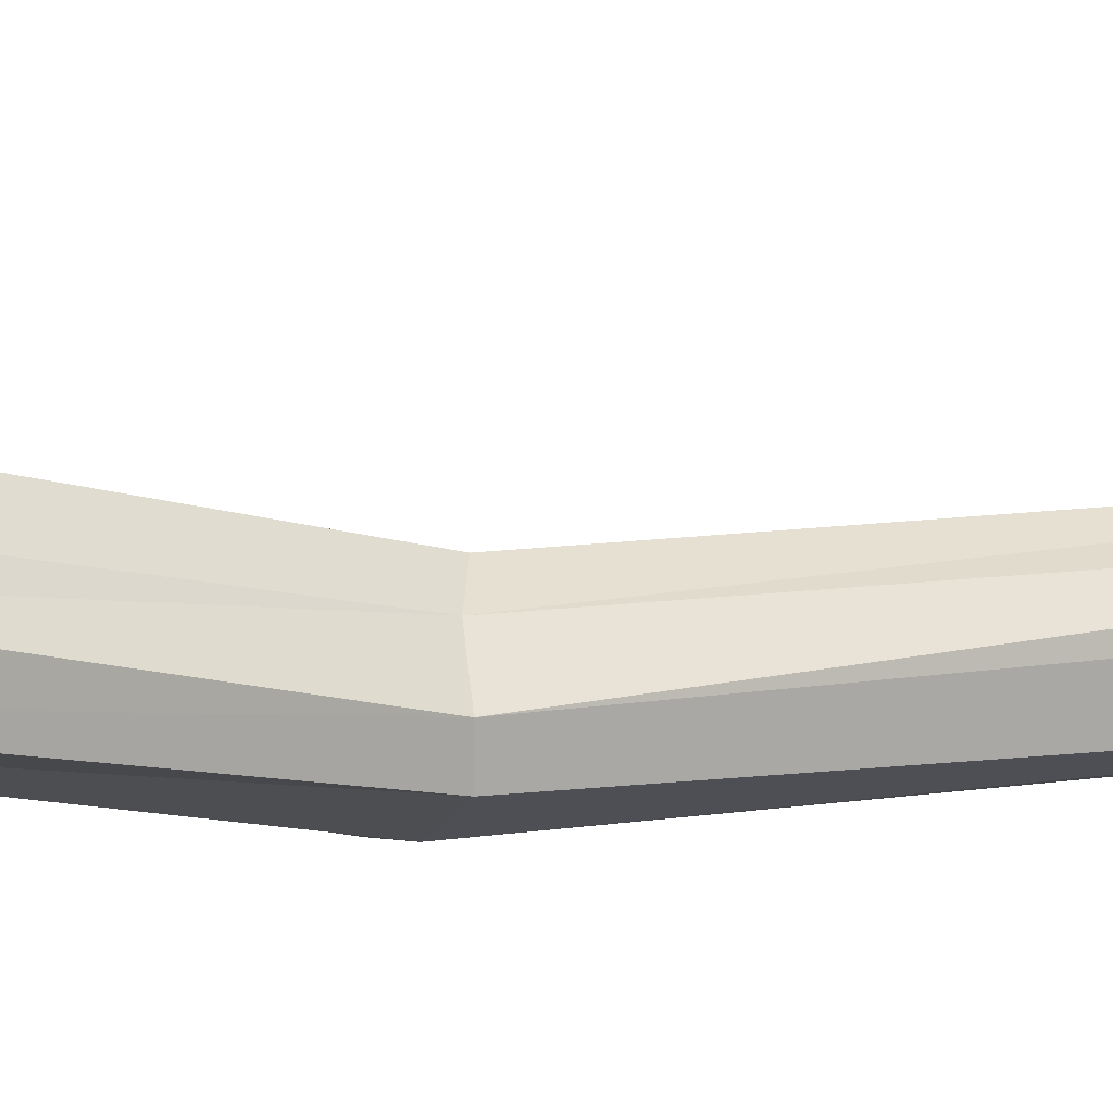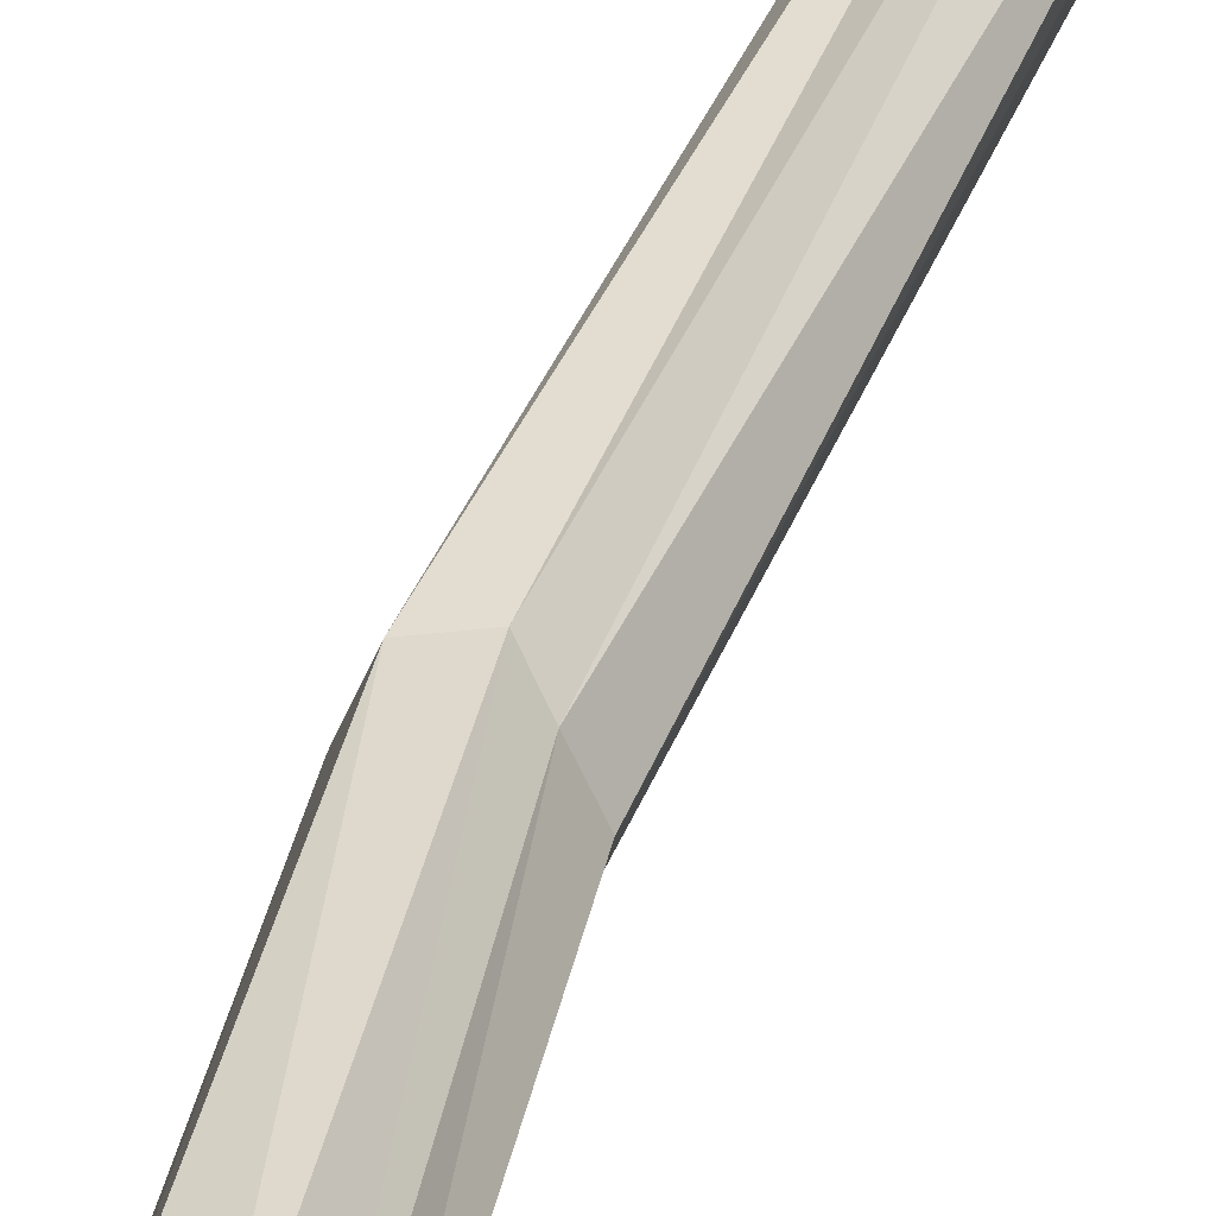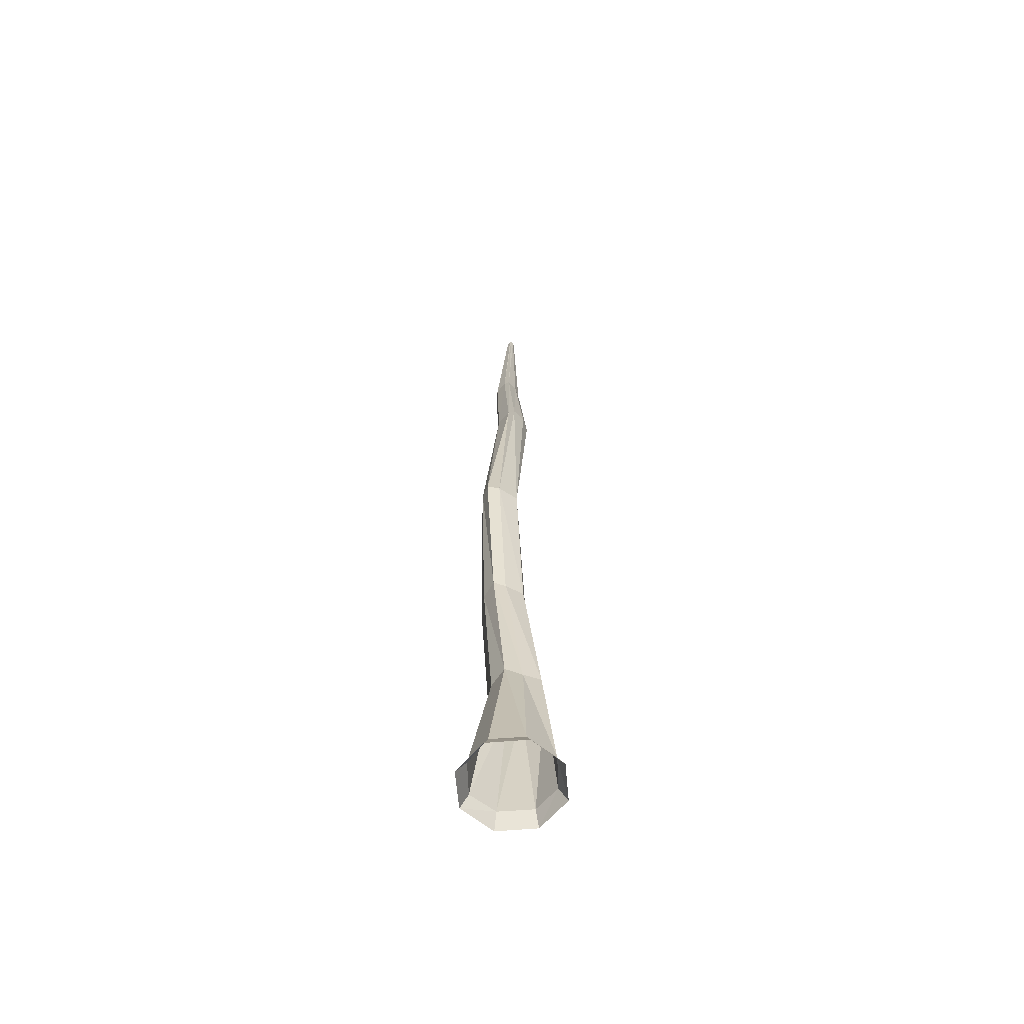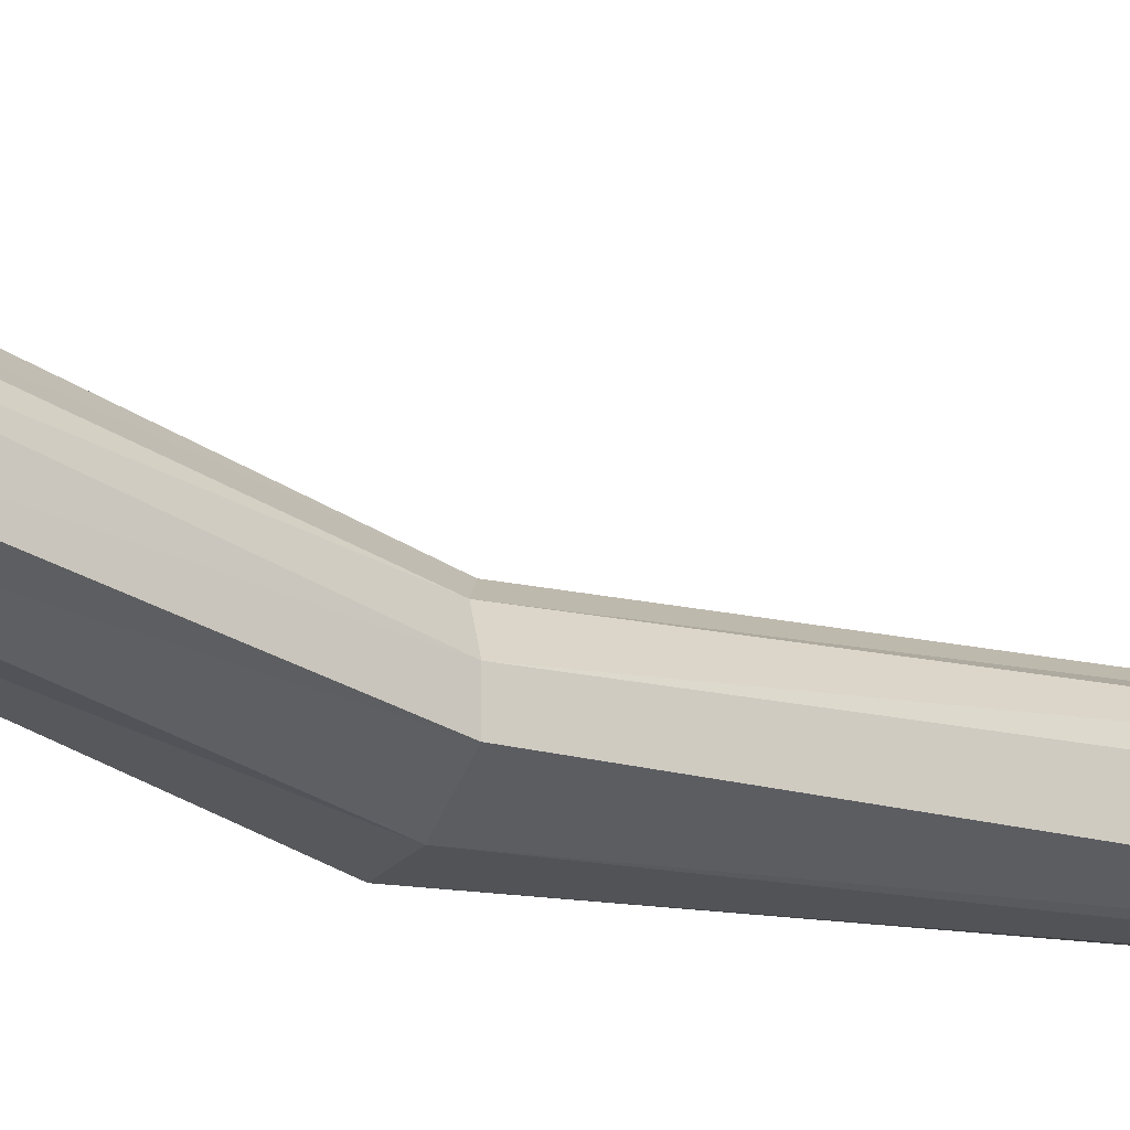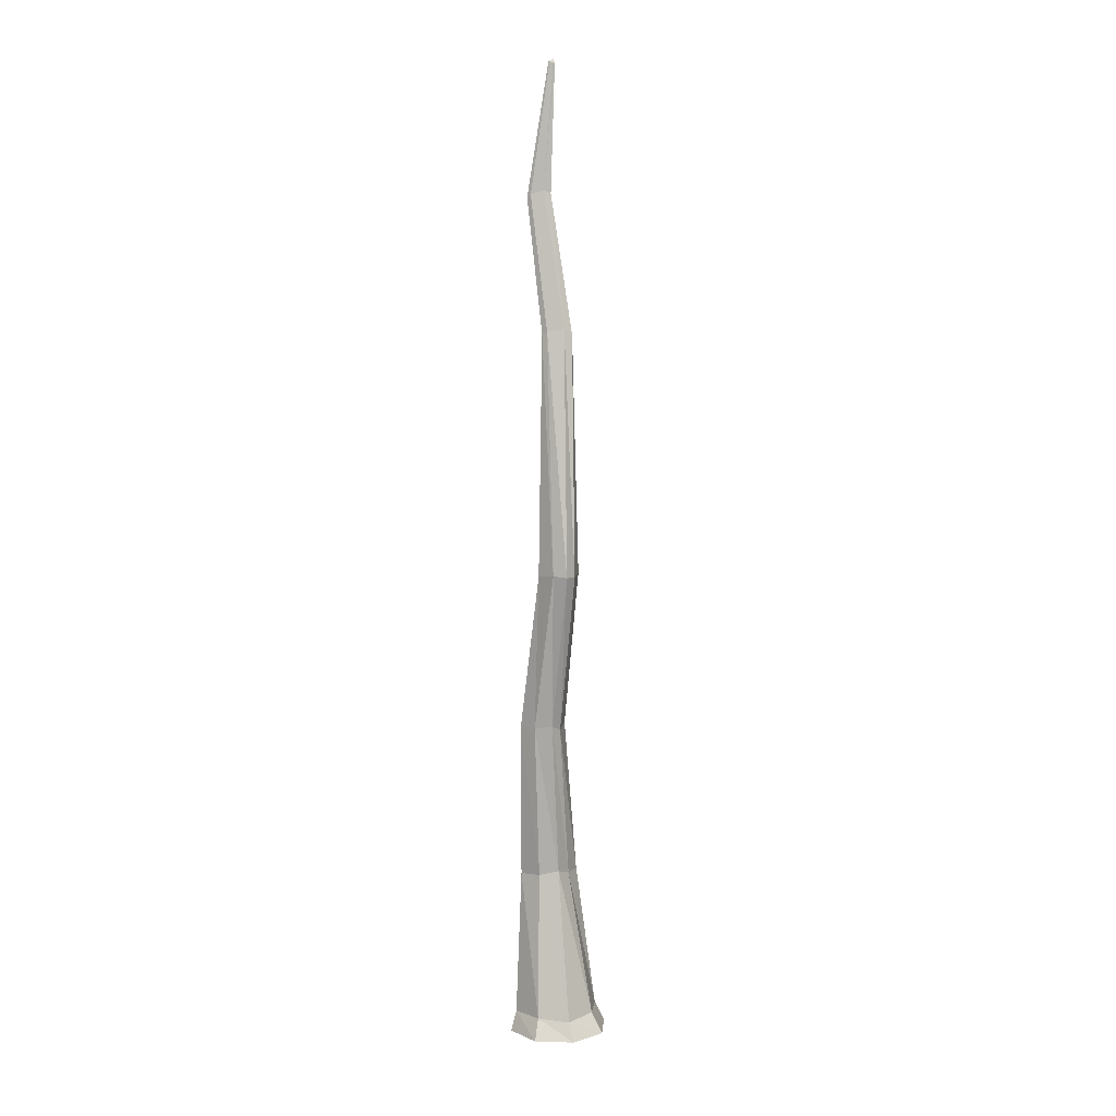
<metadata>
{"format":"obj","ext":"obj","renderer":"f3d","projection":"perspective","resolution":1024,"background":"white","views":[{"elev":-2.2,"azim":62.7,"up":"+Z"},{"elev":47.7,"azim":22.3,"up":"+Z"},{"elev":-61.6,"azim":-107.6,"up":"+Y"},{"elev":-28.6,"azim":62.4,"up":"+Z"},{"elev":7.6,"azim":-152.7,"up":"+Y"}]}
</metadata>
<code>
o Trunk.1
v -0 -0 -0.1855
v 0.01553 2.616 -0.05525
v 0.1312 -0 -0.1312
v 0.03697 2.608 -0.05311
v 0.1855 -0 0
v 0.05141 2.606 0.003871
v 0.1312 -0 0.1312
v 0.0543 2.606 0.04074
v -0 -0 0.1855
v 0.01174 2.615 0.0728
v -0.1312 -0 0.1312
v -0.02829 2.626 0.04312
v -0.1855 -0 0
v -0.06215 2.605 -0.009263
v -0.1312 -0 -0.1312
v -0.03976 2.625 -0.02827
v 0.04861 0.5958 -0.05854
v -0.05229 1.742 -0.1381
v 0.01805 1.735 -0.1174
v 0.1328 0.5883 -0.04279
v 0.02746 1.731 -0.07958
v 0.1496 0.618 0.03154
v -0.003073 1.74 -0.02949
v 0.1232 0.6016 0.07345
v -0.03547 1.76 0.002513
v 0.05694 0.6063 0.1363
v -0.08824 1.742 -0.008505
v -0.02772 0.5948 0.09656
v -0.1137 1.735 -0.08824
v -0.02913 0.5925 0.0303
v -0.1057 1.738 -0.1349
v -0.0195 0.6135 -0.03282
v 0.1231 0.06968 -0.1041
v 0.1586 0.06605 -0.001632
v 0.1117 0.0655 0.114
v 0.01152 0.0655 0.1565
v -0.09768 0.0695 0.1175
v -0.1416 0.0744 0.002724
v -0.1034 0.06502 -0.1109
v 0.008138 0.07382 -0.1453
v 0.04815 1.162 -0.09339
v 0.1141 1.152 -0.08193
v 0.1253 1.163 -0.02263
v 0.106 1.16 0.01959
v 0.05898 1.176 0.07076
v -0.005865 1.166 0.04191
v -0.02574 1.153 -0.03284
v -0.01543 1.173 -0.07608
v 0.0876 3.104 -0.04371
v 0.1031 3.094 -0.04199
v 0.1142 3.091 0.003458
v 0.1165 3.09 0.03287
v 0.08457 3.104 0.05845
v 0.05499 3.119 0.03477
v 0.02523 3.108 -0.007019
v 0.04582 3.12 -0.02218
v 0.02803 3.57 -0.01075
v 0.03265 3.572 -0.01028
v 0.03564 3.573 0.002281
v 0.03623 3.573 0.01041
v 0.02727 3.57 0.01748
v 0.01876 3.566 0.01093
v 0.01252 3.564 -0.000615
v 0.01646 3.566 -0.004805
v 0.02076 3.579 0.001831
f 18 4 19
f 19 6 21
f 21 8 23
f 23 10 25
f 25 12 27
f 27 14 29
f 29 16 31
f 31 2 18
f 39 17 40
f 48 18 41
f 38 32 39
f 47 31 48
f 37 30 38
f 46 29 47
f 36 28 37
f 45 27 46
f 35 26 36
f 44 25 45
f 34 24 35
f 43 23 44
f 33 22 34
f 42 21 43
f 40 20 33
f 41 19 42
f 1 33 3
f 3 34 5
f 5 35 7
f 7 36 9
f 9 37 11
f 11 38 13
f 13 39 15
f 15 40 1
f 17 42 20
f 20 43 22
f 22 44 24
f 24 45 26
f 26 46 28
f 28 47 30
f 30 48 32
f 32 41 17
f 4 49 50
f 6 50 51
f 2 56 49
f 16 55 56
f 8 51 52
f 12 53 54
f 14 54 55
f 10 52 53
f 55 62 63
f 51 58 59
f 54 61 62
f 50 57 58
f 53 60 61
f 56 63 64
f 52 59 60
f 49 64 57
f 60 59 65
f 58 57 65
f 57 64 65
f 63 62 65
f 61 60 65
f 59 58 65
f 64 63 65
f 62 61 65
f 18 2 4
f 19 4 6
f 21 6 8
f 23 8 10
f 25 10 12
f 27 12 14
f 29 14 16
f 31 16 2
f 39 32 17
f 48 31 18
f 38 30 32
f 47 29 31
f 37 28 30
f 46 27 29
f 36 26 28
f 45 25 27
f 35 24 26
f 44 23 25
f 34 22 24
f 43 21 23
f 33 20 22
f 42 19 21
f 40 17 20
f 41 18 19
f 1 40 33
f 3 33 34
f 5 34 35
f 7 35 36
f 9 36 37
f 11 37 38
f 13 38 39
f 15 39 40
f 17 41 42
f 20 42 43
f 22 43 44
f 24 44 45
f 26 45 46
f 28 46 47
f 30 47 48
f 32 48 41
f 4 2 49
f 6 4 50
f 2 16 56
f 16 14 55
f 8 6 51
f 12 10 53
f 14 12 54
f 10 8 52
f 55 54 62
f 51 50 58
f 54 53 61
f 50 49 57
f 53 52 60
f 56 55 63
f 52 51 59
f 49 56 64

</code>
